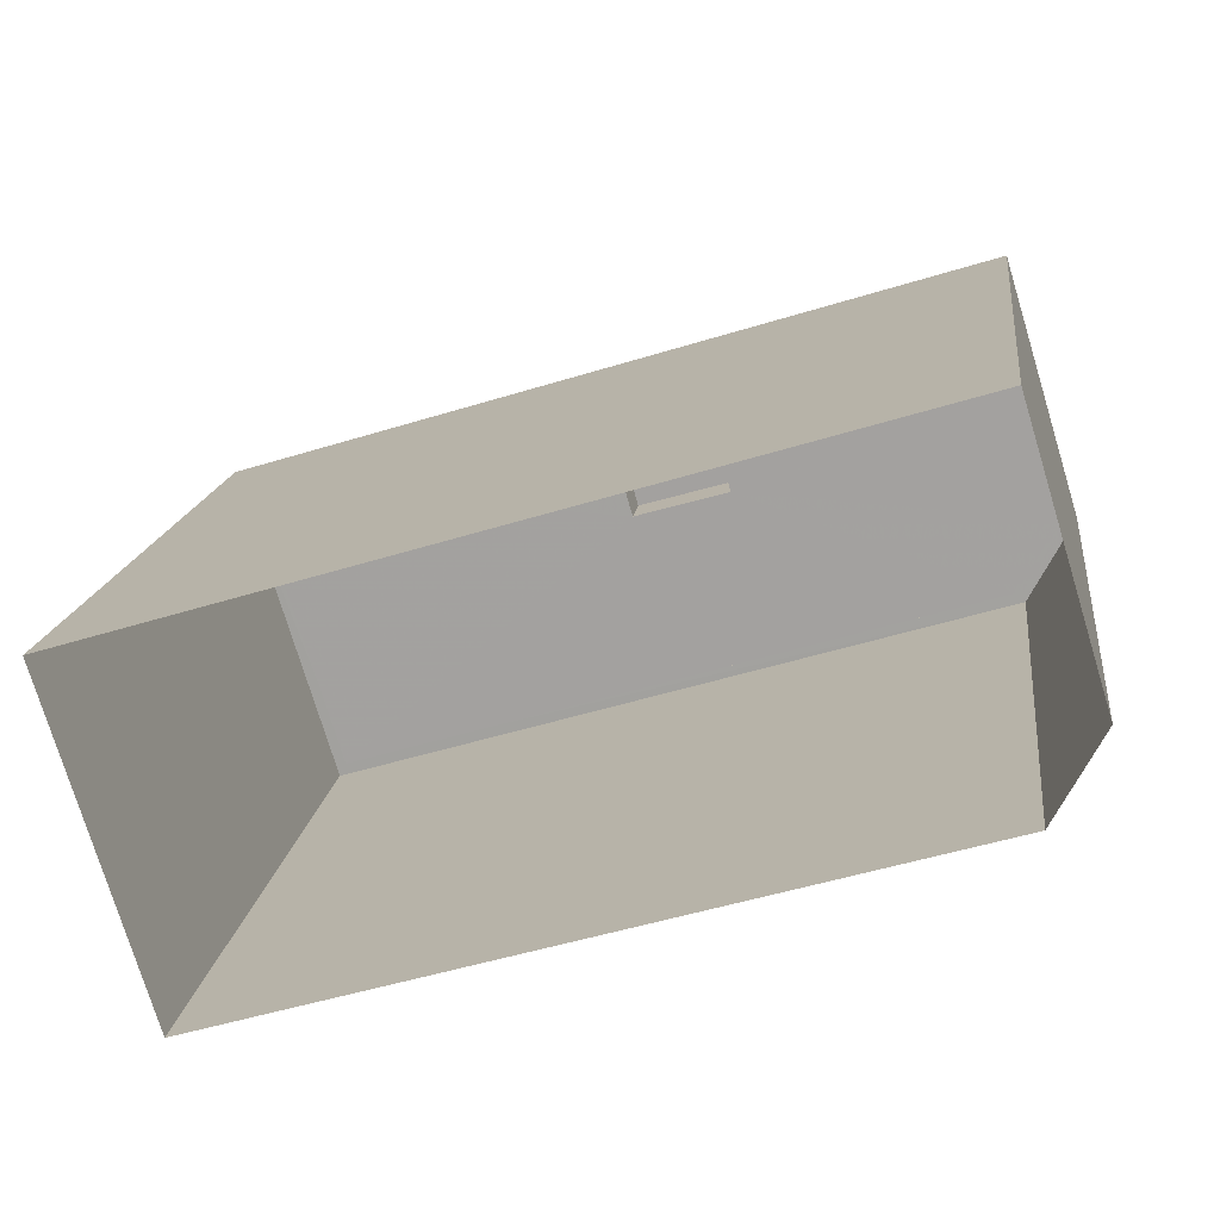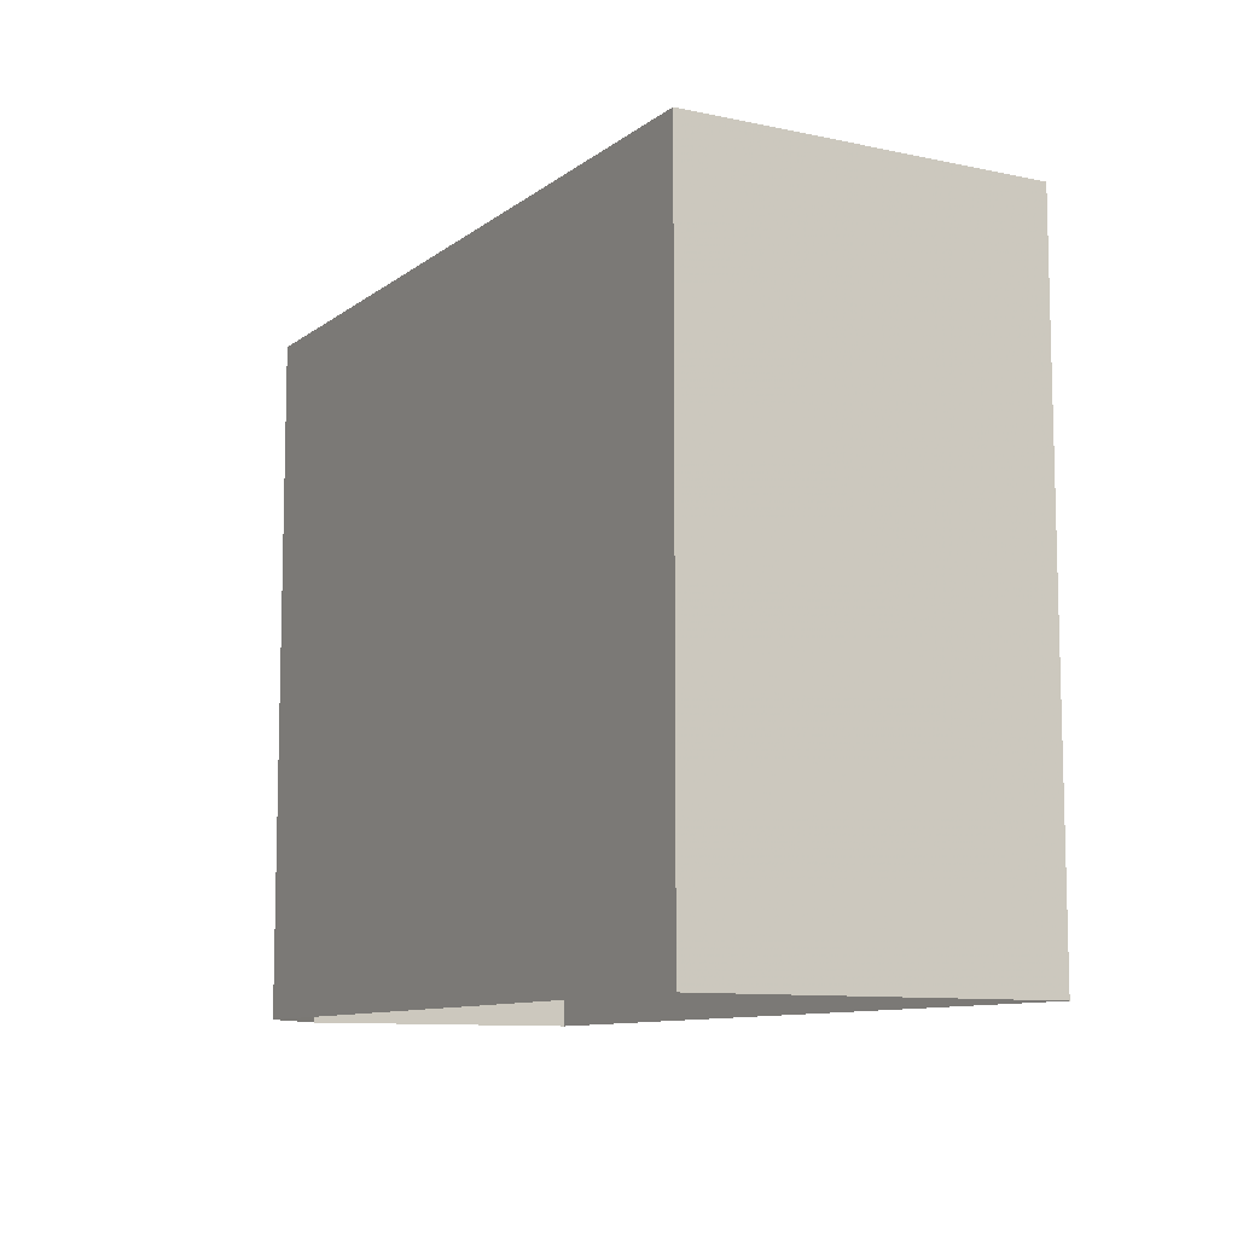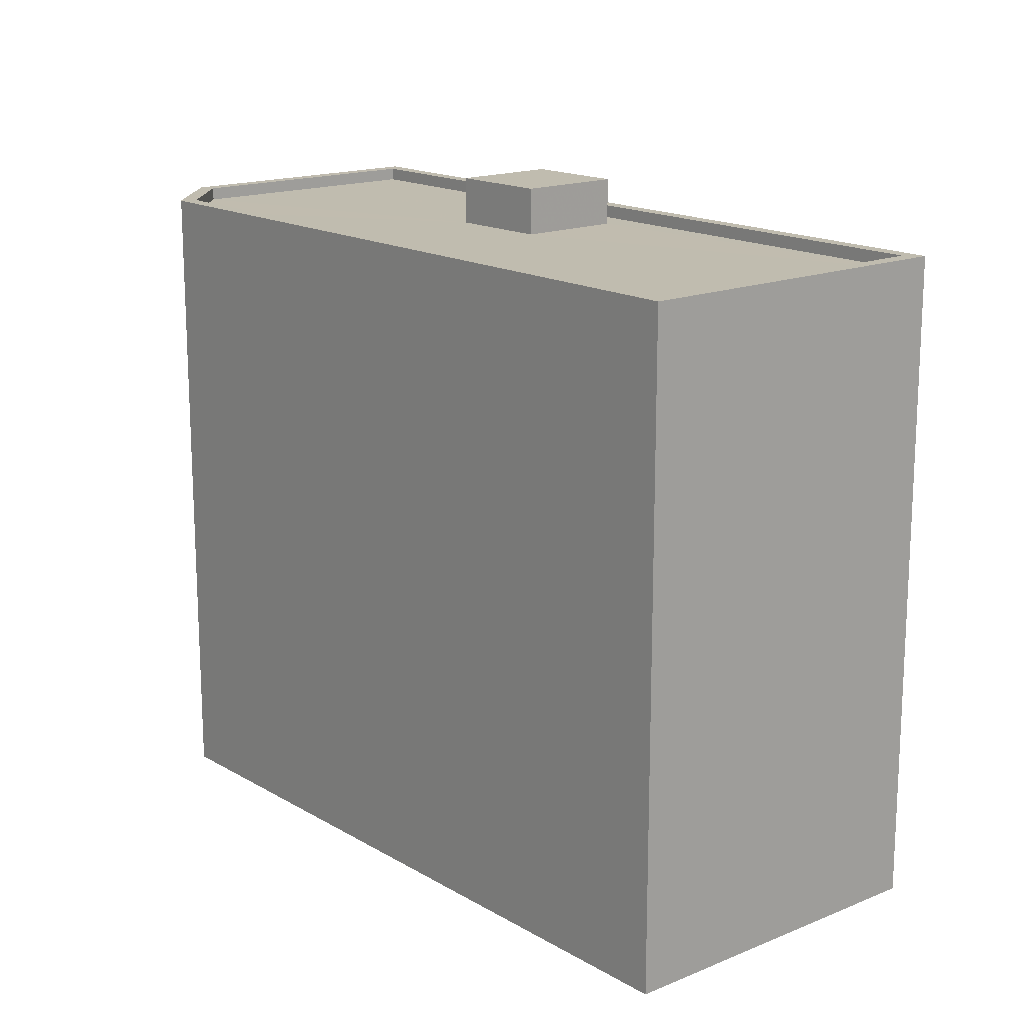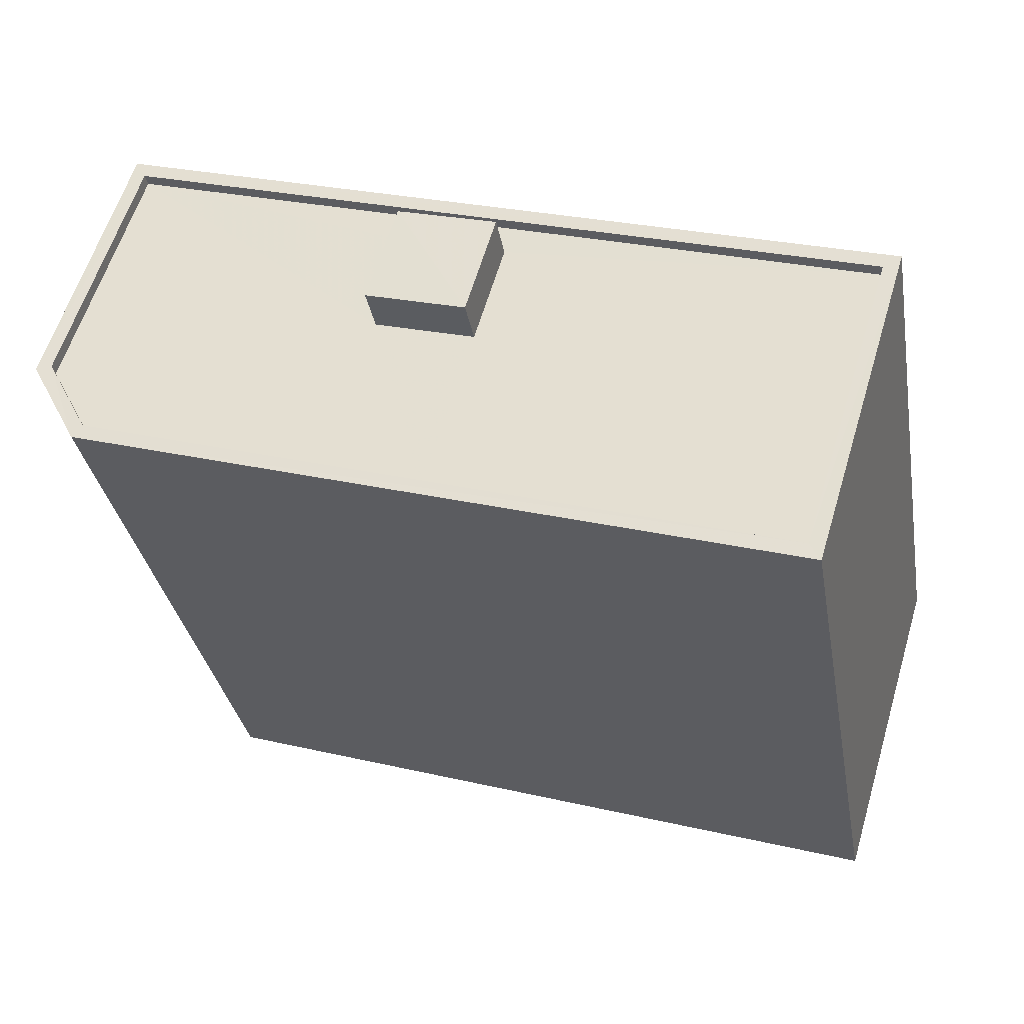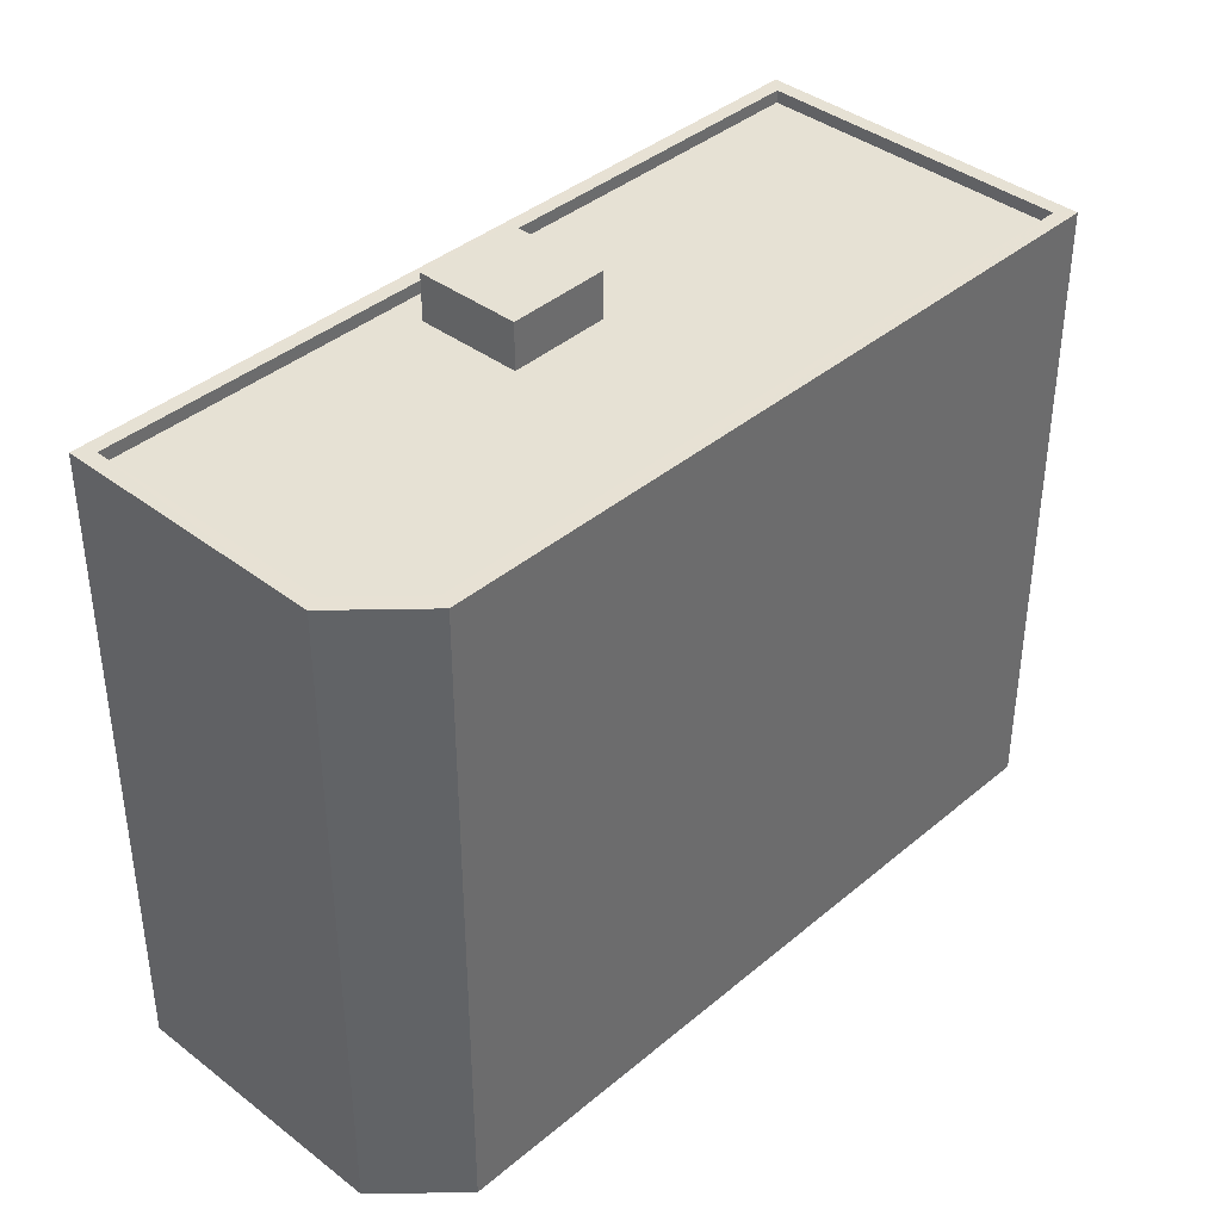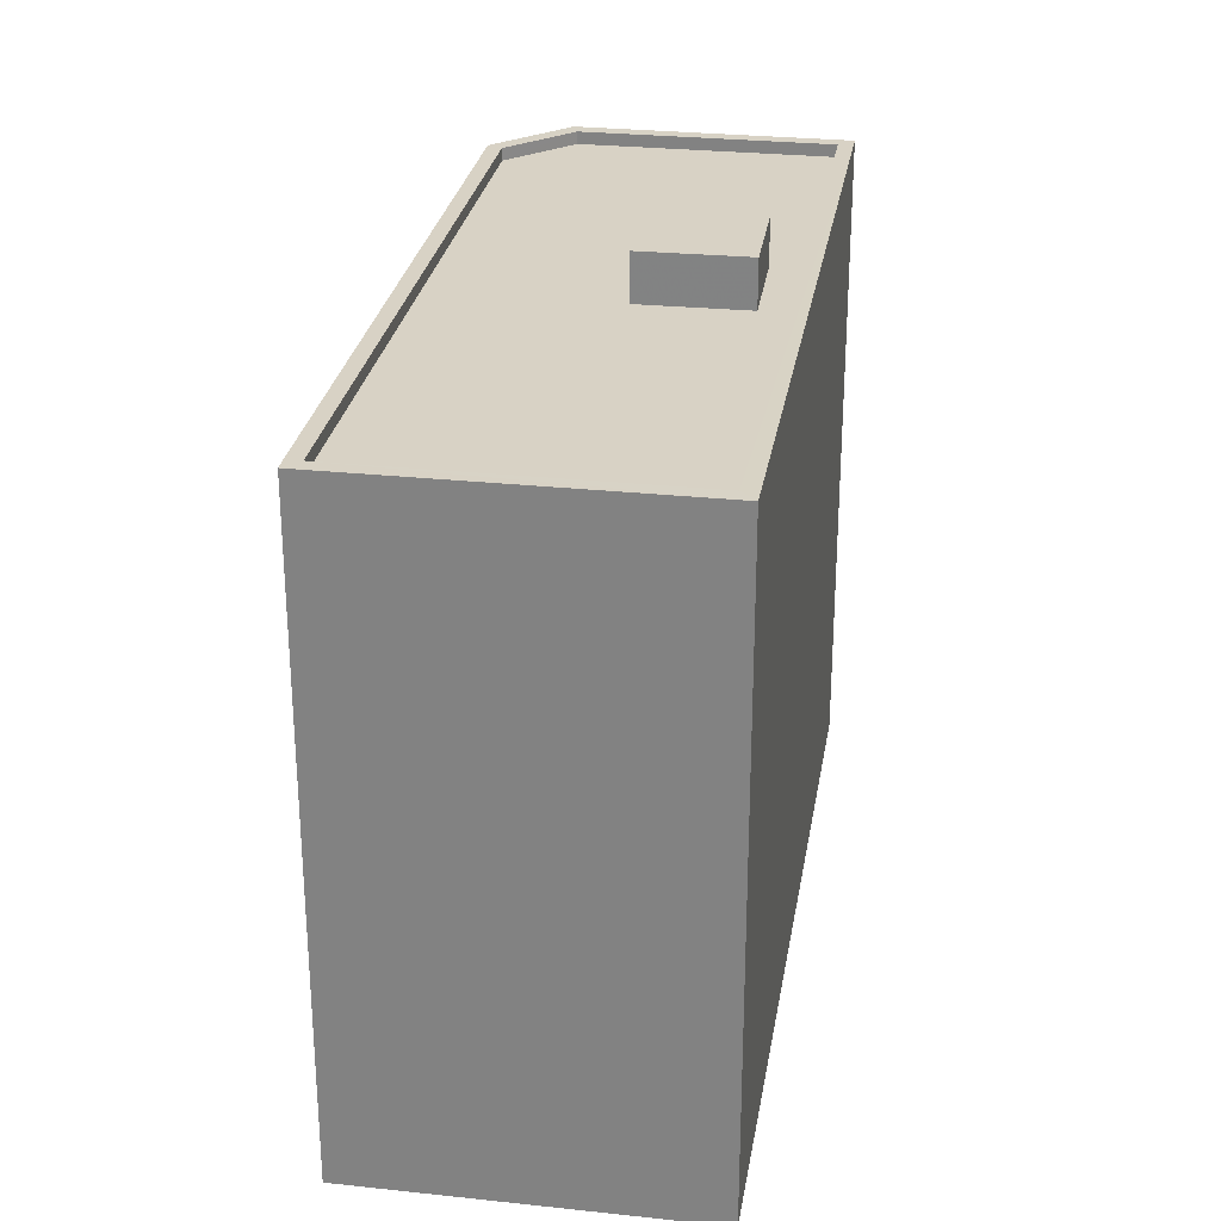
<metadata>
{"format":"obj","ext":"obj","renderer":"f3d","projection":"perspective","resolution":1024,"background":"white","views":[{"elev":16.2,"azim":-172.7,"up":"+Y"},{"elev":-10.0,"azim":43.9,"up":"+Z"},{"elev":16.3,"azim":32.8,"up":"+Z"},{"elev":-33.1,"azim":10.0,"up":"+Y"},{"elev":39.3,"azim":-63.3,"up":"+Z"},{"elev":27.7,"azim":82.2,"up":"+Z"}]}
</metadata>
<code>
v -1.193e+04 -3.389e+04 31.43
v -1.195e+04 -3.388e+04 31.43
v -1.193e+04 -3.388e+04 31.43
v -1.194e+04 -3.388e+04 31.43
v -1.195e+04 -3.388e+04 31.43
v -1.194e+04 -3.388e+04 45.09
v -1.194e+04 -3.388e+04 45.09
v -1.194e+04 -3.388e+04 45.09
v -1.194e+04 -3.388e+04 45.09
v -1.193e+04 -3.389e+04 44.15
v -1.193e+04 -3.388e+04 44.15
v -1.194e+04 -3.388e+04 44.15
v -1.194e+04 -3.388e+04 44.15
v -1.194e+04 -3.388e+04 44.15
v -1.194e+04 -3.388e+04 44.15
v -1.194e+04 -3.388e+04 44.15
v -1.195e+04 -3.388e+04 44.15
v -1.195e+04 -3.388e+04 44.15
v -1.194e+04 -3.388e+04 44.15
v -1.194e+04 -3.388e+04 44.15
v -1.193e+04 -3.389e+04 44.4
v -1.193e+04 -3.389e+04 44.4
v -1.195e+04 -3.388e+04 44.4
v -1.195e+04 -3.388e+04 44.4
v -1.195e+04 -3.388e+04 44.4
v -1.195e+04 -3.388e+04 44.4
v -1.193e+04 -3.388e+04 44.4
v -1.194e+04 -3.388e+04 44.4
v -1.194e+04 -3.388e+04 44.4
v -1.193e+04 -3.388e+04 44.4
f 1 2 3
f 3 2 4
f 2 5 4
f 6 7 8
f 9 6 8
f 10 11 12
f 13 10 12
f 11 14 15
f 11 15 12
f 13 16 17
f 17 16 18
f 18 16 19
f 16 13 12
f 14 20 15
f 19 20 14
f 16 20 19
f 21 22 23
f 24 23 25
f 23 26 25
f 22 26 23
f 21 27 22
f 25 28 24
f 29 24 28
f 29 30 27
f 22 27 30
f 30 29 28
f 12 8 7
f 16 12 7
f 20 16 7
f 6 20 7
f 15 20 6
f 9 15 6
f 8 15 9
f 8 12 15
f 22 11 10
f 22 30 11
f 17 26 13
f 13 22 10
f 13 26 22
f 25 17 18
f 25 26 17
f 25 18 19
f 28 25 19
f 11 30 14
f 14 28 19
f 14 30 28
f 23 2 1
f 21 23 1
f 23 5 2
f 23 24 5
f 24 4 5
f 24 29 4
f 29 3 4
f 29 27 3
f 21 1 3
f 27 21 3

</code>
